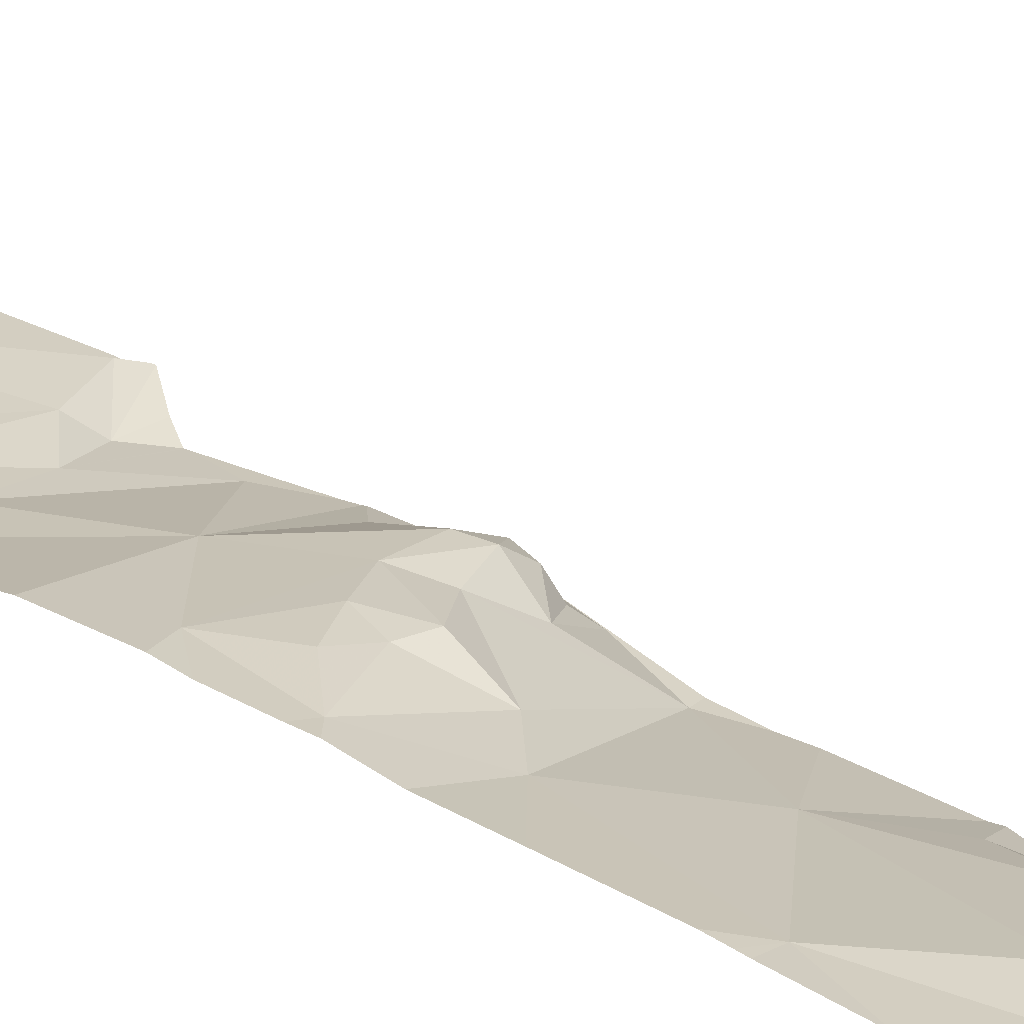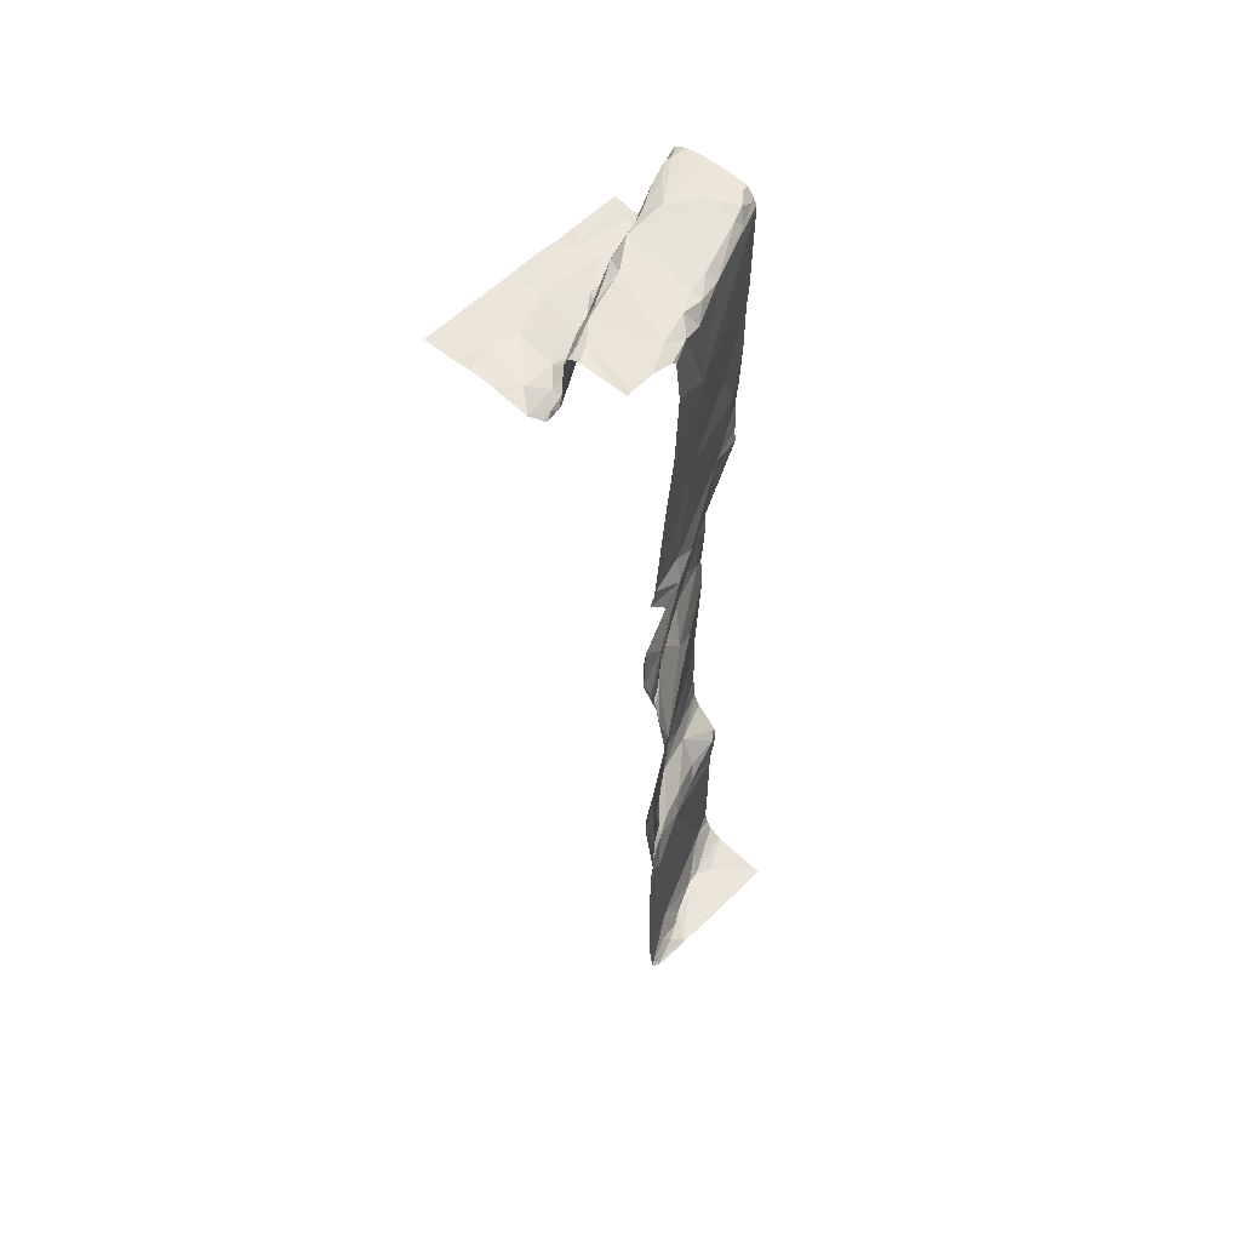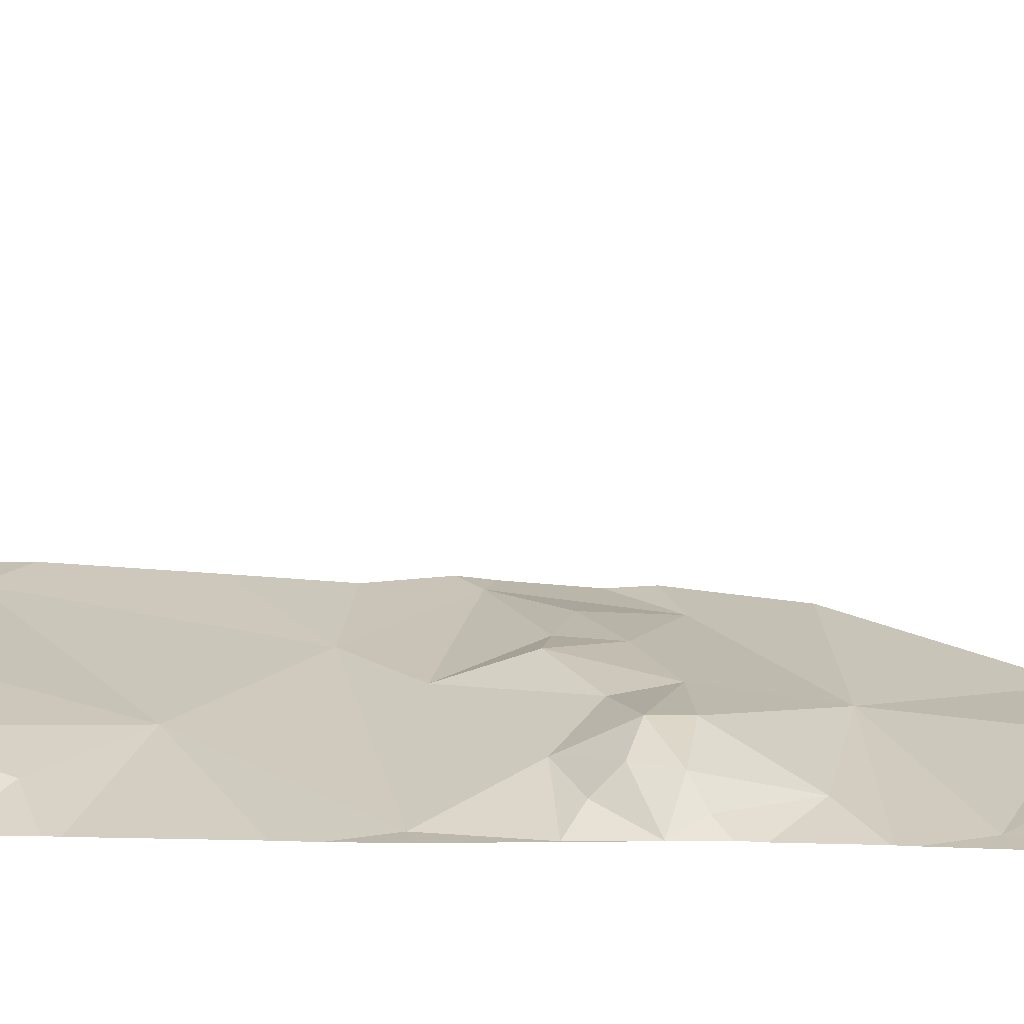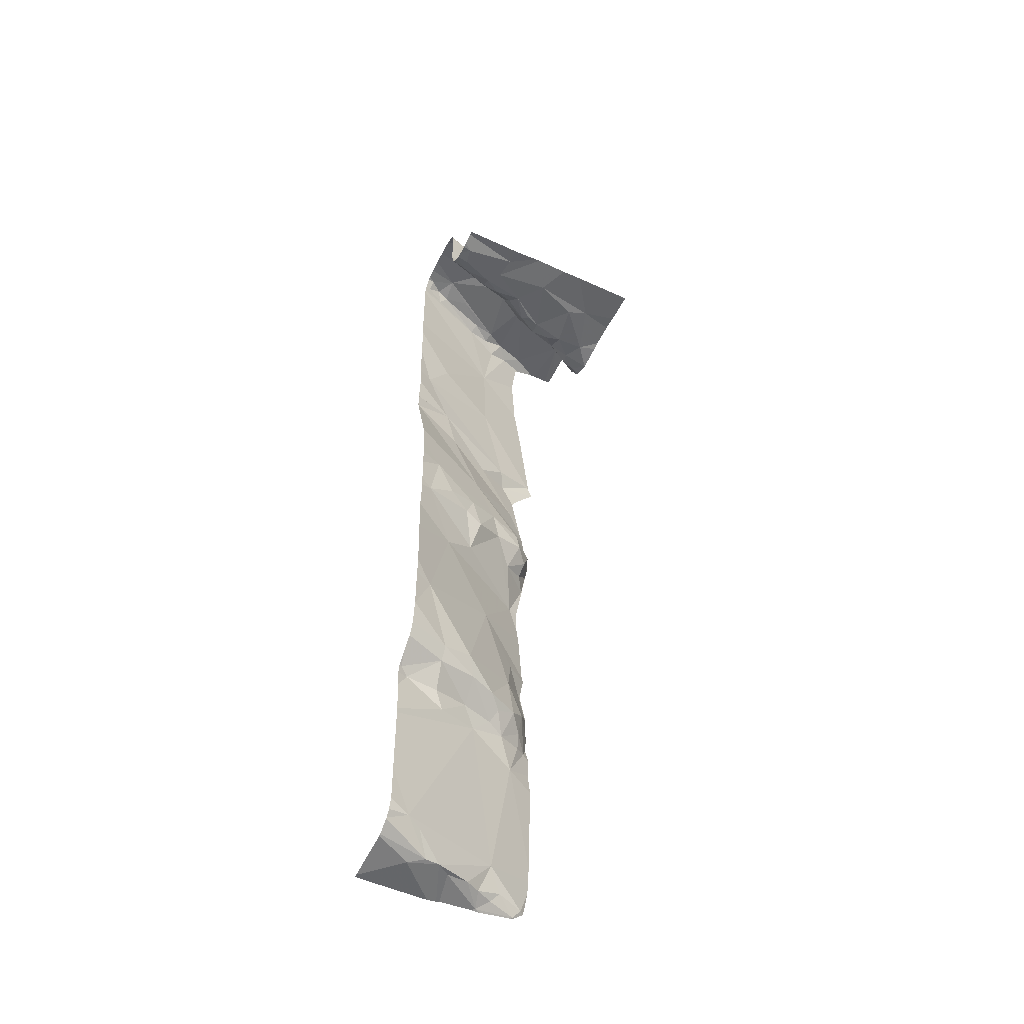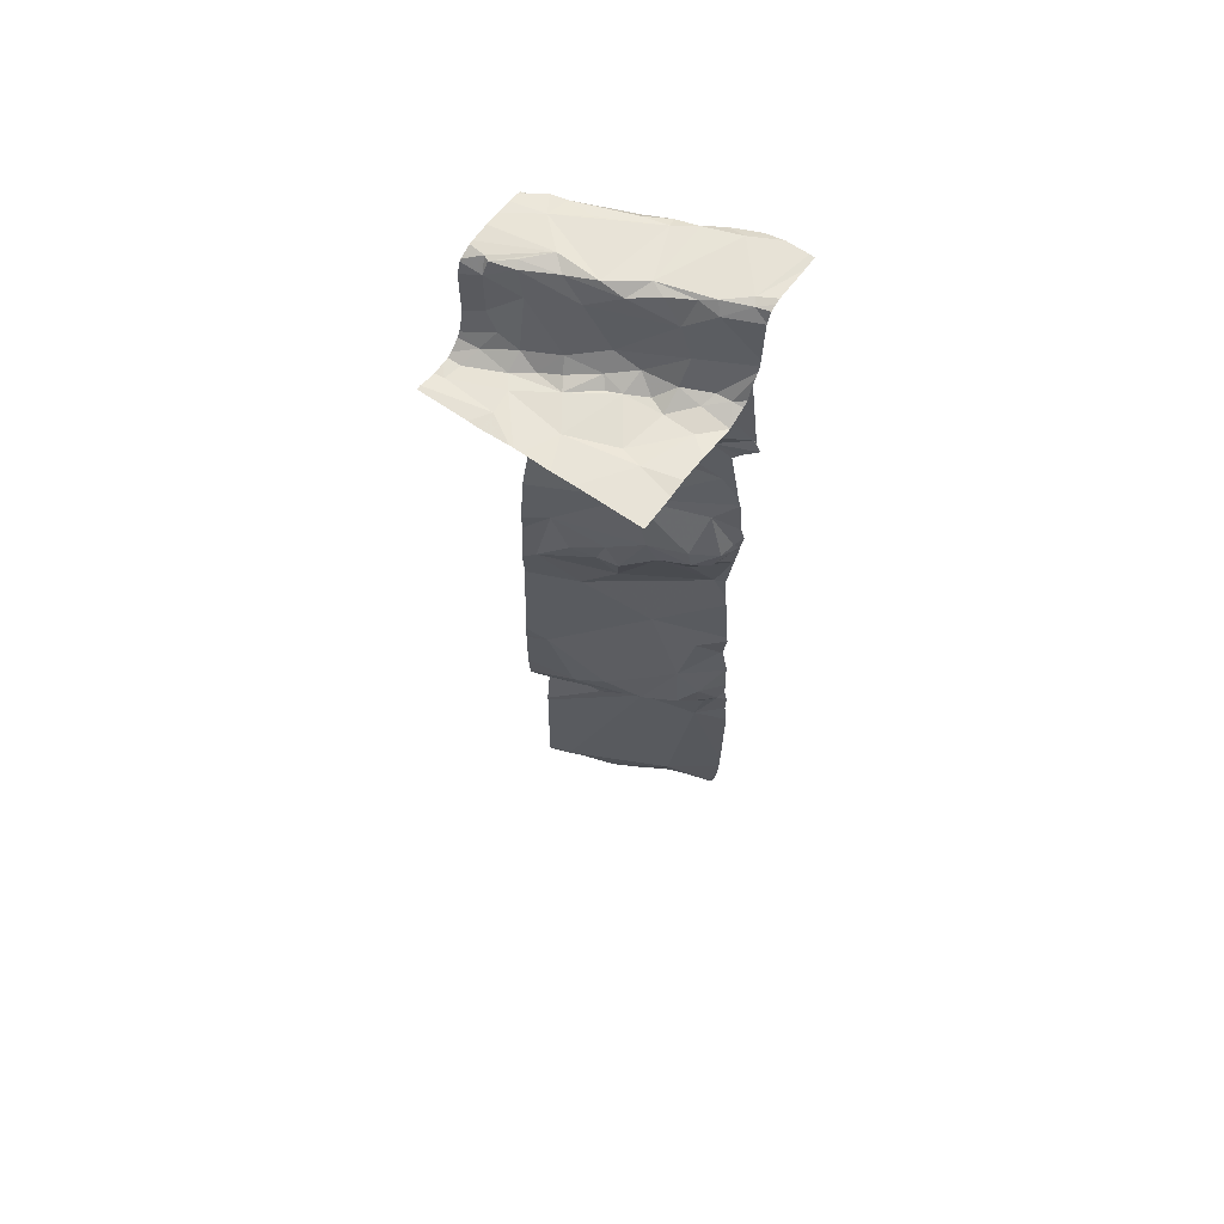
<metadata>
{"format":"obj","ext":"obj","renderer":"f3d","projection":"perspective","resolution":1024,"background":"white","views":[{"elev":44.1,"azim":125.5,"up":"+Y"},{"elev":54.4,"azim":-46.8,"up":"+Z"},{"elev":-9.4,"azim":-95.4,"up":"+Y"},{"elev":-52.5,"azim":154.2,"up":"+Z"},{"elev":59.8,"azim":-144.1,"up":"+Z"}]}
</metadata>
<code>
v -67.32 278.4 487
v -67.13 278.5 487.1
v -67.2 278.5 487
v -66.58 279.4 490.7
v -67.06 278.6 488.6
v -66.62 279.4 490.7
v -67.08 279 490.8
v -67.08 278.9 490.9
v -67.18 278.9 490.8
v -66.58 279 491.2
v -66.58 279 491.2
v -67.48 278.7 491.1
v -67.31 278.8 491.1
v -67.37 278.7 491.2
v -67.4 278.7 491.1
v -67.21 278.4 491.1
v -67.07 278.6 491.2
v -67.15 278.5 491.2
v -67.16 278.8 491.2
v -67.53 279.4 490.7
v -67.46 278.6 491.2
v -67.01 278.9 491.2
v -67.11 278.9 491.1
v -66.58 279.1 491.1
v -67.28 278.5 488
v -67.33 278.4 487.9
v -67.45 279 490.7
v -66.58 278.8 491.2
v -66.58 279.1 490.9
v -67.24 278.5 488.4
v -67.19 278.6 488.2
v -67.32 278.4 488.3
v -67.11 279 490.7
v -67.17 279 490.7
v -67.33 278.8 490.9
v -67.32 278.9 490.8
v -67.43 278.8 490.8
v -67.41 278.9 490.7
v -67.1 278.6 489.2
v -67.24 278.6 489.2
v -67.06 278.7 489.3
v -66.58 279.1 490.9
v -67.32 278.9 490.7
v -67.05 278.5 491.1
v -66.58 278.8 491.2
v -66.58 279.1 491.1
v -67.3 278.5 491.2
v -67.21 278.8 491.1
v -67.29 278.8 491
v -67.49 278.8 490.8
v -67.11 278.5 491.1
v -66.98 278.9 491.1
v -67.25 278.9 490.7
v -67.38 279.2 490.7
v -66.58 279.1 491
v -67.09 279.2 490.7
v -66.99 279.1 490.7
v -67.53 278.9 490.7
v -66.58 278.7 491.1
v -66.58 278.7 491.2
v -66.58 278.7 487
v -67.34 278.4 489.1
v -67.26 278.4 488.9
v -67.2 278.5 489.1
v -66.58 278.7 487
v -67.35 278.4 489.3
v -67.36 278.4 489.2
v -67.38 278.4 490
v -67.19 278.5 489.9
v -67.21 278.4 489.9
v -67.06 278.5 489.8
v -67.29 279.1 490.7
v -67.33 278.5 489.2
v -67.3 278.5 489.1
v -67.26 278.4 489.7
v -67.3 278.5 489.2
v -67.26 278.5 489.4
v -67.35 278.4 488.1
v -67.21 278.6 488
v -67.24 278.5 487.7
v -66.58 278.7 491.1
v -67.12 278.6 487.9
v -67.1 278.6 487.9
v -67.17 278.5 487.9
v -67.23 278.6 489.3
v -66.97 278.6 489.5
v -67.16 278.4 487
v -67.09 278.5 487
v -67.27 278.5 487.9
v -67.02 279.4 490.7
v -67.11 278.4 486.9
v -67.02 278.5 486.9
v -67.29 278.4 486.9
v -67.06 278.7 488
v -67.28 278.5 487.9
v -67.01 278.6 487.8
v -67.06 278.5 490.8
v -67.06 278.5 490.3
v -66.58 278.7 491.1
v -66.58 278.7 491.1
v -66.73 278.7 491.2
v -66.69 278.7 491.1
v -66.94 278.6 491.1
v -66.61 278.7 491.2
v -66.6 278.7 491.1
v -66.67 278.7 491.2
v -67.42 278.4 491.2
v -67.36 278.4 488
v -67.33 278.4 488.3
v -66.84 279.2 490.7
v -67.29 278.4 489.8
v -67.4 278.4 489.9
v -66.68 278.7 487
v -67.35 278.4 488.2
v -66.8 278.6 486.9
v -67.35 278.4 488.1
v -67.35 278.4 488.4
v -66.66 279.1 490.9
v -66.71 279.1 490.8
v -66.96 279 490.8
v -66.94 279 490.8
v -66.79 279 491
v -66.79 279.1 490.8
v -67.37 278.4 487.9
v -66.84 278.7 491.2
v -66.72 278.8 491.2
v -66.84 278.9 491.2
v -66.89 278.9 491.1
v -66.79 279.1 490.7
v -66.66 279.1 490.8
v -66.96 278.6 491.2
v -66.76 279 491.1
v -67.37 278.4 491.2
v -66.75 279 491.2
v -67.34 278.4 487
v -67.37 278.4 487.8
v -66.66 279.1 491.1
v -67.34 278.4 489.5
v -66.65 279 491.2
v -66.67 279 491.2
v -67.36 278.4 489.3
v -67.34 278.4 489.5
v -66.87 279.1 490.7
v -66.85 279.3 490.7
v -66.62 279.3 490.7
v -66.92 278.6 486.9
v -66.86 278.6 486.9
v -67.36 278.4 487.1
v -67.33 278.4 488.3
v -66.78 278.6 490
v -66.65 278.7 490.2
v -66.87 278.7 489.1
v -66.91 278.7 489.2
v -66.77 278.8 489.2
v -66.93 278.7 488.9
v -66.95 278.7 488
v -66.92 278.7 488.1
v -66.77 278.8 487.9
v -66.78 278.7 487.8
v -66.95 278.6 487.9
v -66.84 278.6 489.8
v -66.59 278.7 489.9
v -66.77 278.8 488
v -67.31 278.4 488.8
v -66.77 278.6 490.4
v -66.97 278.7 489.1
v -66.69 278.8 489.3
v -66.63 278.8 489
v -67.41 278.4 489.9
v -67.43 278.4 491.2
v -67.36 278.4 489.2
v -66.58 278.9 488.1
v -67.51 278.4 491.2
v -67.34 278.4 488.4
v -67.29 278.4 489.8
v -67.34 278.4 489.1
v -66.63 279.2 490.7
v -66.66 278.8 488.3
v -67.29 278.4 489.8
v -67.33 278.4 489.8
v -67.31 278.4 488.9
v -67.38 278.4 489.3
v -67.36 278.4 489.2
v -67.33 278.4 489.5
v -67.33 278.4 491.1
v -67.32 278.4 488.7
v -66.73 278.6 486.9
v -66.74 278.7 487
v -66.59 278.7 487.8
v -66.63 278.7 487.8
v -66.82 278.7 487.7
v -67.31 278.4 491.1
v -66.79 278.7 488.8
v -67.35 278.4 487.9
v -67.53 278.7 491.1
v -67.53 278.6 491.2
v -67.53 279 490.7
v -67.53 279 490.7
v -67.53 278.6 491.2
v -67.53 278.5 491.2
v -67.48 279.4 490.7
v -67.53 278.7 491.1
v -67.53 278.7 490.9
v -67.53 278.7 490.9
v -67.53 278.7 490.9
v -67.53 279.2 490.7
v -67.53 279.3 490.7
v -67.53 278.7 490.8
v -67.53 278.7 491.1
v -67.53 278.9 490.7
v -67.53 278.9 490.7
v -67.53 278.9 490.7
v -67.53 279.1 490.7
v -67.53 278.8 490.8
v -67.53 278.8 490.7
v -67.31 279.4 490.7
v -66.98 279.4 490.7
v -66.85 279.4 490.7
v -66.99 279.4 490.7
v -66.8 279.4 490.7
v -67.15 279.4 490.7
v -66.58 278.9 491.2
v -66.58 279.1 491.1
v -66.58 279.3 490.7
v -66.58 279.3 490.7
v -66.58 279.2 490.7
v -66.58 279.3 490.7
v -66.58 278.9 488
v -66.58 278.9 488
v -66.58 278.9 489.2
v -66.58 278.9 489.1
v -66.58 278.9 488.1
v -66.58 278.9 488.1
v -66.58 279.2 490.7
v -66.58 279.2 490.7
v -66.58 279.1 490.8
v -66.58 279.1 490.8
v -66.58 278.8 489.5
v -66.58 278.7 489.9
v -66.58 278.9 489.3
v -66.58 278.7 489.9
v -66.58 278.7 489.9
v -66.58 278.7 490
v -66.58 278.7 490.1
v -66.58 278.9 488.1
v -66.58 278.9 488.1
v -66.58 278.8 487.9
v -66.58 278.4 486.9
v -66.58 278.7 486.9
v -66.58 278.7 486.9
v -67.25 279.4 490.7
v -66.58 278.7 487
v -66.58 278.8 487.9
v -66.58 278.7 487.8
v -66.58 278.7 487.8
v -66.58 278.8 489.4
v -66.58 278.7 490.4
v -66.58 278.7 490.2
v -66.58 278.8 487.6
v -66.58 278.8 487.5
v -66.58 278.9 491.2
v -66.58 278.7 491.1
v -66.58 278.7 490.6
v -66.58 278.7 490.7
v -66.58 278.9 488.9
v -66.58 278.9 489
v -66.58 278.9 488.4
v -66.58 278.9 488.4
v -66.58 278.9 488.3
v -66.58 278.7 487.8
v -66.58 278.7 487.7
v -66.58 278.8 487
v -66.58 278.8 487.2
v -66.58 278.9 488.7
v -67.3 278.4 486.9
v -67.29 278.4 486.9
v -67.1 278.4 486.9
v -67.13 278.4 486.9
v -67.28 278.4 486.9
v -67.3 278.4 490.7
v -67.29 278.4 490.9
v -67.38 278.4 490
v -67.31 278.4 491.1
v -67.36 278.4 489.2
v -67.39 278.4 490
v -67.38 278.4 487.7
v -67.36 278.4 487.2
v -67.37 278.4 487.2
v -66.94 278.4 486.9
v -66.9 278.4 486.9
v -66.95 278.4 486.9
v -67.51 278.4 491.2
v -67.53 278.4 491.2
v -67.33 278.4 490.4
v -67.33 278.4 490.4
v -67.38 278.4 490
v -67.36 278.4 489.2
v -67.36 278.4 489.2
v -67.39 278.4 490
v -67.37 278.4 487.7
v -66.65 278.4 486.9
v -66.58 278.4 486.9
f 2 1 3
f 8 7 9
f 226 145 177
f 14 13 15
f 18 17 19
f 19 22 23
f 26 25 108
f 31 30 32
f 7 33 34
f 35 9 36
f 37 36 38
f 40 39 41
f 9 7 34
f 43 27 38
f 44 17 18
f 21 12 196
f 13 14 19
f 173 200 292
f 225 144 224
f 47 21 170
f 13 48 49
f 185 47 133
f 14 12 21
f 48 13 19
f 37 38 50
f 48 19 23
f 18 19 47
f 51 44 18
f 18 16 51
f 14 21 47
f 18 47 16
f 9 35 8
f 49 52 8
f 35 49 8
f 15 12 14
f 34 43 53
f 204 37 205
f 207 206 216
f 57 56 34
f 34 33 57
f 23 52 49
f 58 38 27
f 205 50 208
f 49 48 23
f 12 15 202
f 49 15 13
f 37 35 36
f 15 49 35
f 224 145 227
f 19 14 47
f 203 35 204
f 290 187 289
f 223 139 11
f 181 62 176
f 64 39 40
f 183 66 182
f 69 68 70
f 58 27 197
f 69 70 71
f 43 72 27
f 73 66 67
f 67 62 74
f 70 68 112
f 40 73 76
f 77 66 73
f 64 40 76
f 76 74 64
f 67 74 76
f 111 71 175
f 182 77 141
f 176 67 171
f 63 64 62
f 31 25 79
f 149 30 117
f 78 32 109
f 80 26 124
f 289 147 146
f 251 56 221
f 56 54 72
f 222 127 126
f 34 72 43
f 72 34 56
f 9 53 36
f 43 38 36
f 53 43 36
f 58 50 38
f 54 27 72
f 198 54 213
f 50 58 211
f 288 80 286
f 34 53 9
f 83 82 84
f 85 41 86
f 86 75 184
f 3 87 88
f 79 89 84
f 88 87 91
f 92 88 91
f 93 1 135
f 91 87 93
f 3 1 93
f 278 93 279
f 82 94 79
f 25 89 79
f 82 79 84
f 89 25 26
f 26 95 89
f 79 94 31
f 96 83 84
f 96 80 2
f 68 98 295
f 30 5 174
f 186 63 164
f 108 78 116
f 85 86 77
f 51 16 97
f 98 68 69
f 76 73 67
f 73 85 77
f 85 73 40
f 71 70 179
f 39 64 63
f 31 78 25
f 31 32 78
f 64 74 62
f 11 139 10
f 30 31 5
f 85 40 41
f 142 86 138
f 2 3 88
f 287 80 288
f 3 93 87
f 80 95 26
f 84 89 95
f 80 96 84
f 95 80 84
f 281 16 283
f 98 97 280
f 148 2 287
f 102 101 103
f 105 104 106
f 81 102 100
f 57 110 56
f 100 103 99
f 113 115 65
f 119 118 42
f 120 7 121
f 123 122 118
f 101 102 106
f 17 125 126
f 22 127 128
f 126 125 101
f 126 101 106
f 22 126 127
f 22 17 126
f 129 123 130
f 17 131 125
f 103 51 97
f 104 126 106
f 101 125 131
f 131 103 101
f 44 131 17
f 103 131 44
f 44 51 103
f 104 105 59
f 126 104 28
f 52 128 132
f 127 134 128
f 118 137 46
f 287 2 80
f 139 137 140
f 132 134 140
f 139 127 10
f 123 119 130
f 137 122 132
f 122 121 52
f 24 139 223
f 134 127 140
f 127 139 140
f 286 80 300
f 137 132 140
f 122 123 121
f 52 121 8
f 57 120 143
f 144 110 145
f 92 146 147
f 144 145 224
f 285 68 299
f 220 225 6
f 90 110 219
f 57 129 110
f 120 121 143
f 121 123 143
f 57 33 7
f 123 118 119
f 143 129 57
f 7 8 121
f 52 23 128
f 22 128 23
f 102 105 106
f 134 132 128
f 19 17 22
f 69 71 150
f 69 151 98
f 153 152 154
f 63 155 39
f 94 156 157
f 159 158 160
f 96 160 83
f 150 161 162
f 129 143 123
f 228 158 229
f 71 161 150
f 219 144 217
f 120 57 7
f 156 160 158
f 98 151 165
f 166 41 39
f 167 153 154
f 230 168 231
f 166 153 41
f 166 152 153
f 82 83 156
f 177 130 234
f 226 177 235
f 284 67 183
f 110 129 145
f 177 145 129
f 130 177 129
f 178 163 172
f 162 86 238
f 283 16 192
f 152 168 154
f 167 154 168
f 241 162 242
f 282 68 296
f 281 97 16
f 172 163 228
f 157 163 178
f 280 97 281
f 187 147 289
f 289 146 291
f 92 2 88
f 92 147 2
f 2 147 188
f 115 187 249
f 91 146 92
f 279 93 276
f 146 91 277
f 190 189 158
f 247 189 253
f 278 91 93
f 187 115 147
f 96 191 160
f 147 115 188
f 190 159 191
f 156 94 82
f 163 157 156
f 191 159 160
f 158 163 156
f 160 156 83
f 158 159 190
f 188 115 113
f 5 157 178
f 5 178 193
f 277 91 278
f 259 96 260
f 2 188 113
f 155 63 193
f 155 193 168
f 222 126 261
f 276 93 275
f 122 137 118
f 99 97 262
f 132 122 52
f 162 161 86
f 86 161 75
f 69 150 151
f 75 161 71
f 166 39 155
f 157 31 94
f 97 165 263
f 5 31 157
f 41 153 167
f 86 41 167
f 166 155 152
f 168 193 265
f 275 93 135
f 238 167 256
f 130 119 236
f 178 172 246
f 148 1 2
f 151 150 244
f 168 152 155
f 255 190 270
f 190 191 259
f 135 1 148
f 63 5 193
f 193 178 267
f 97 98 165
f 138 86 184
f 96 2 113
f 260 113 273
f 165 151 257
f 10 127 222
f 195 12 209
f 196 12 195
f 136 80 124
f 197 27 198
f 24 137 139
f 124 26 194
f 198 27 54
f 199 21 196
f 200 21 199
f 55 118 46
f 202 15 203
f 46 137 24
f 117 30 174
f 203 15 35
f 204 35 37
f 45 126 28
f 205 37 50
f 206 54 251
f 60 104 59
f 114 78 109
f 208 50 214
f 209 12 202
f 28 104 60
f 210 58 212
f 211 58 210
f 29 119 42
f 42 118 55
f 212 58 197
f 213 54 206
f 116 78 114
f 149 32 30
f 59 105 81
f 214 50 215
f 215 50 211
f 61 113 65
f 65 115 250
f 99 103 97
f 109 32 149
f 100 102 103
f 164 63 181
f 81 105 102
f 227 145 226
f 171 67 297
f 228 163 158
f 142 77 86
f 229 158 247
f 230 167 168
f 231 168 266
f 141 77 142
f 232 172 228
f 233 172 232
f 175 71 179
f 234 130 237
f 235 177 234
f 236 119 29
f 179 70 180
f 237 130 236
f 180 70 169
f 238 86 167
f 239 162 238
f 240 167 230
f 169 70 112
f 241 150 162
f 112 68 285
f 242 162 239
f 243 150 241
f 111 75 71
f 244 150 243
f 245 172 233
f 246 172 245
f 184 75 111
f 182 66 77
f 247 158 189
f 248 187 290
f 249 187 248
f 183 67 66
f 250 115 249
f 176 62 67
f 252 113 61
f 6 225 4
f 253 189 254
f 181 63 62
f 254 189 255
f 133 47 107
f 255 189 190
f 256 167 240
f 257 151 258
f 20 207 201
f 107 47 170
f 258 151 244
f 259 191 96
f 201 207 216
f 194 26 108
f 260 96 113
f 108 25 78
f 261 126 45
f 262 97 264
f 173 21 200
f 263 165 257
f 264 97 263
f 216 206 251
f 265 193 274
f 266 168 265
f 170 21 173
f 267 178 268
f 192 16 185
f 268 178 269
f 269 178 246
f 185 16 47
f 217 144 218
f 270 190 271
f 271 190 259
f 186 5 63
f 272 113 252
f 273 113 272
f 218 144 220
f 274 193 267
f 174 5 186
f 291 146 277
f 219 110 144
f 292 200 293
f 294 98 280
f 295 98 294
f 220 144 225
f 296 68 295
f 297 67 298
f 221 56 90
f 298 67 284
f 90 56 110
f 299 68 282
f 300 80 136
f 251 54 56
f 301 248 290
f 302 248 301

</code>
